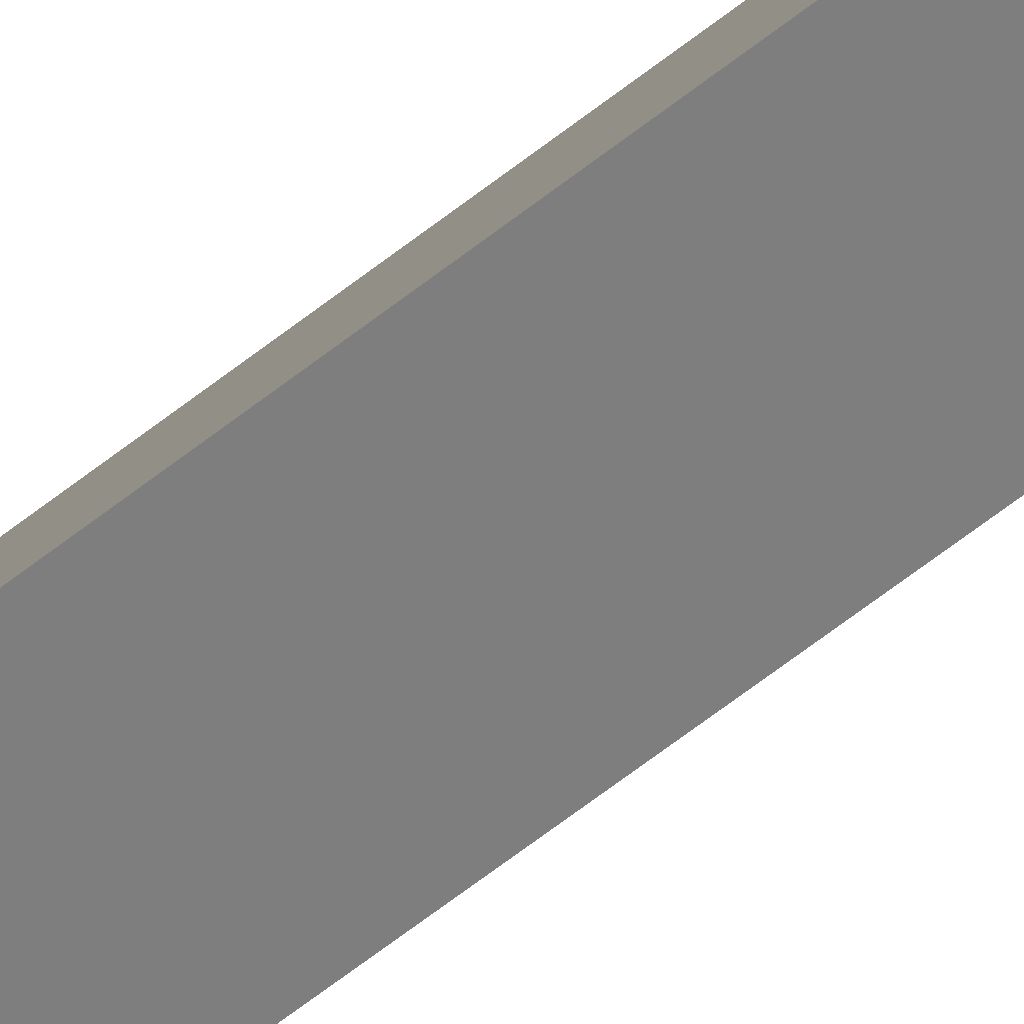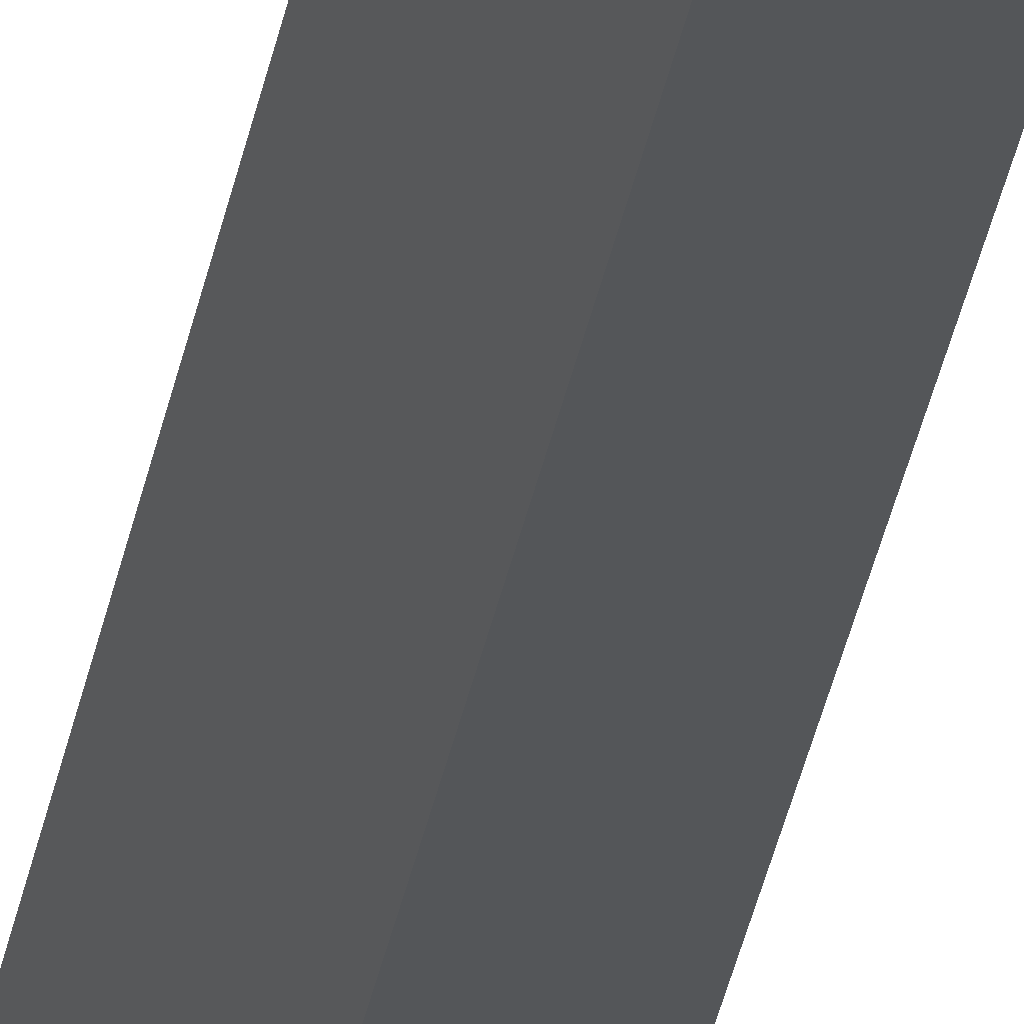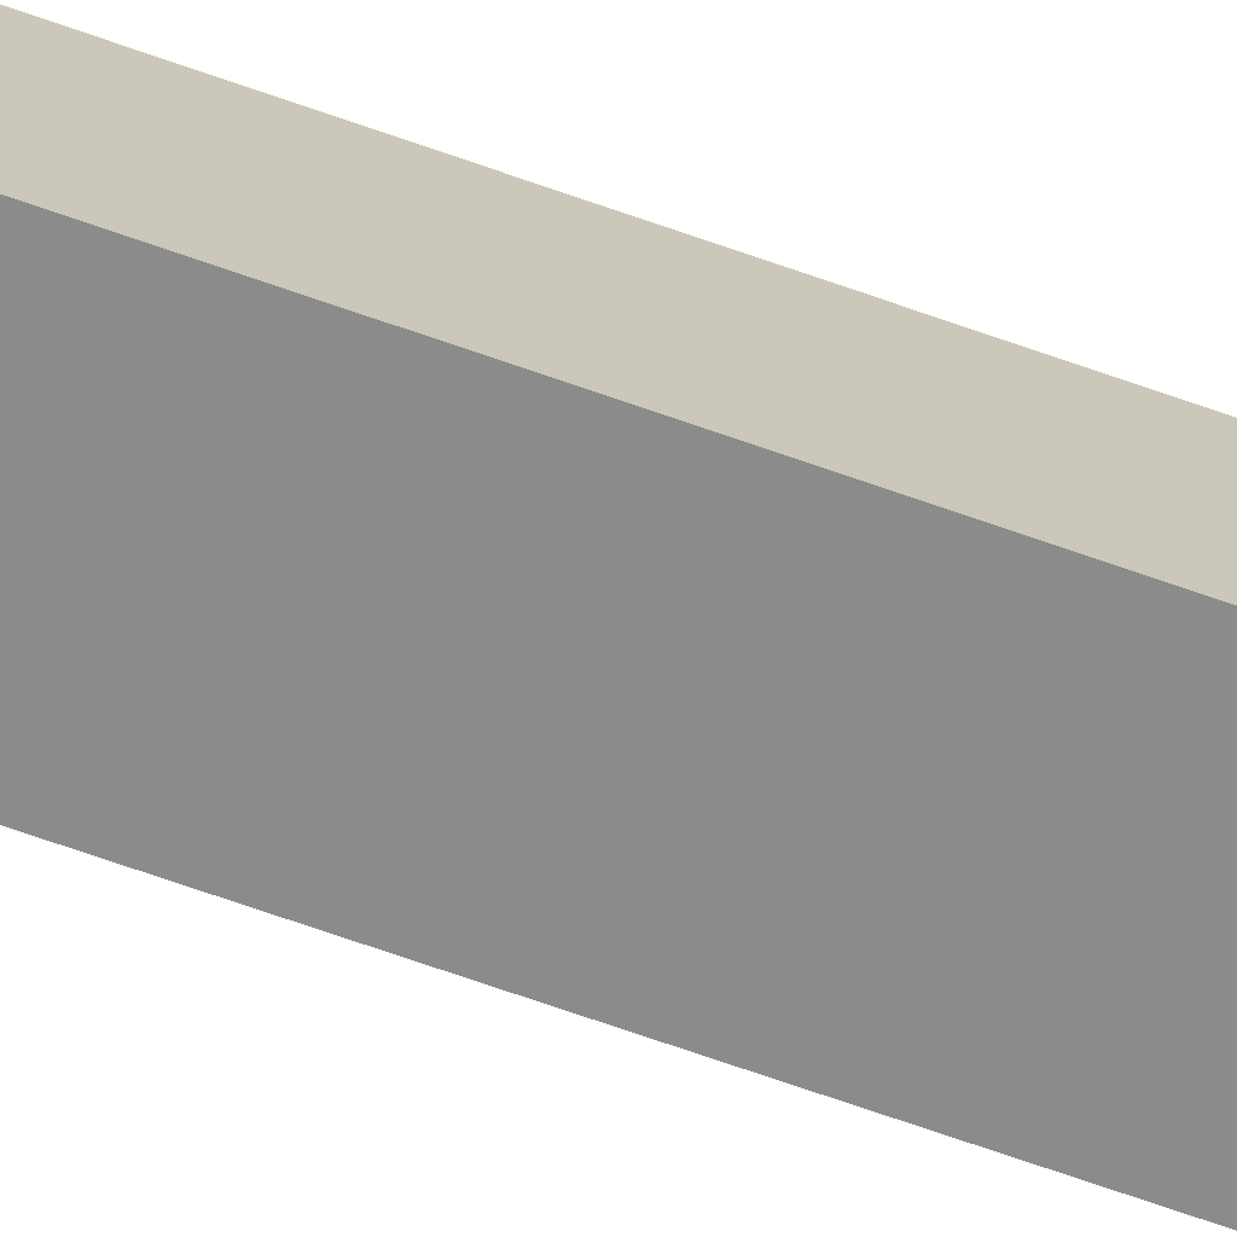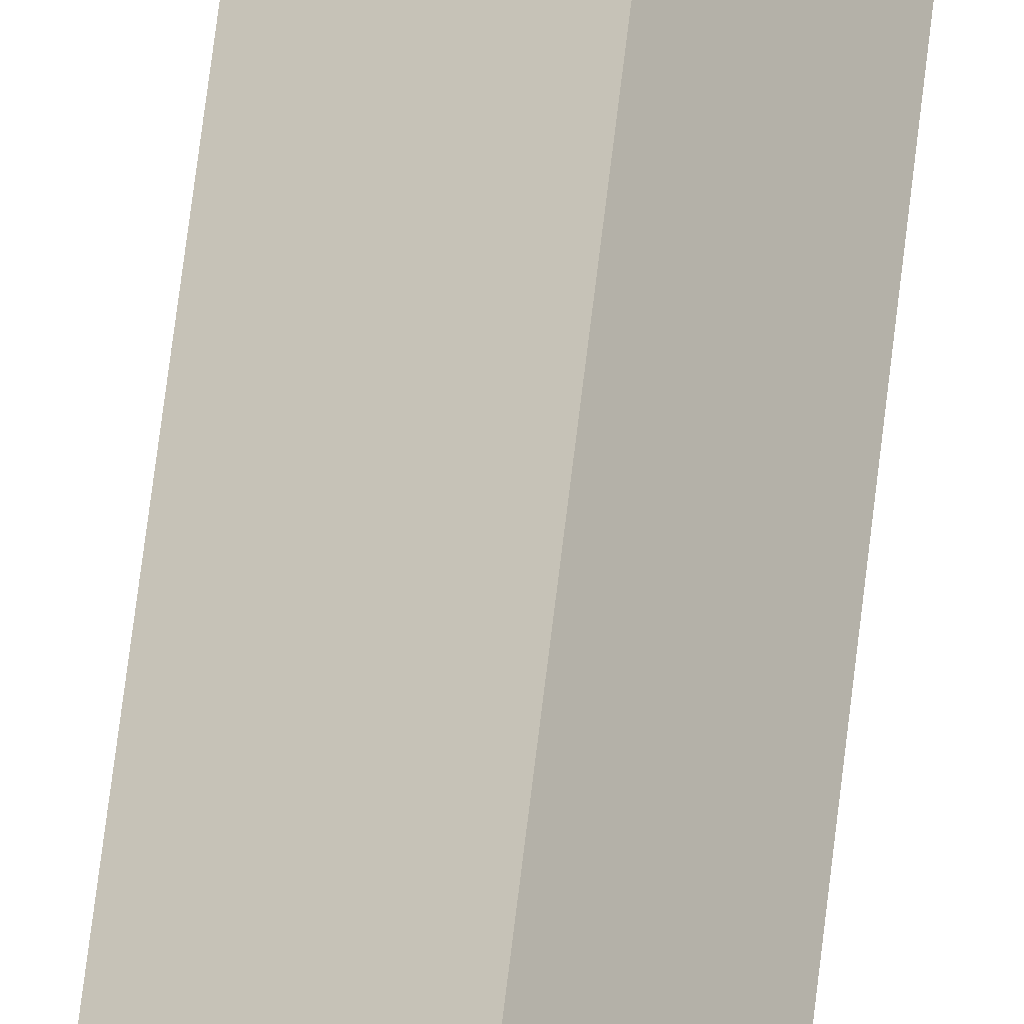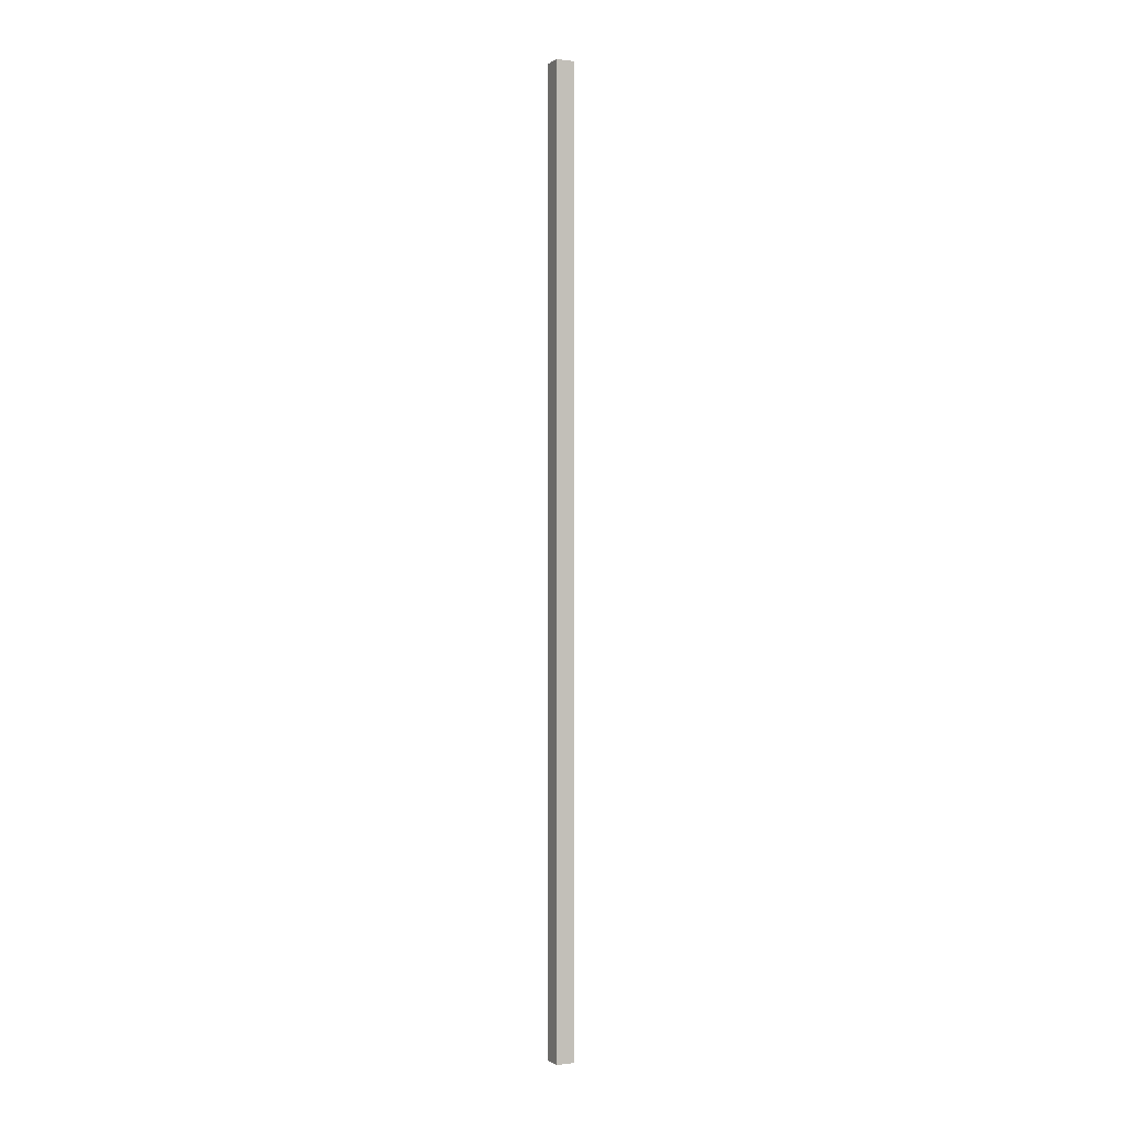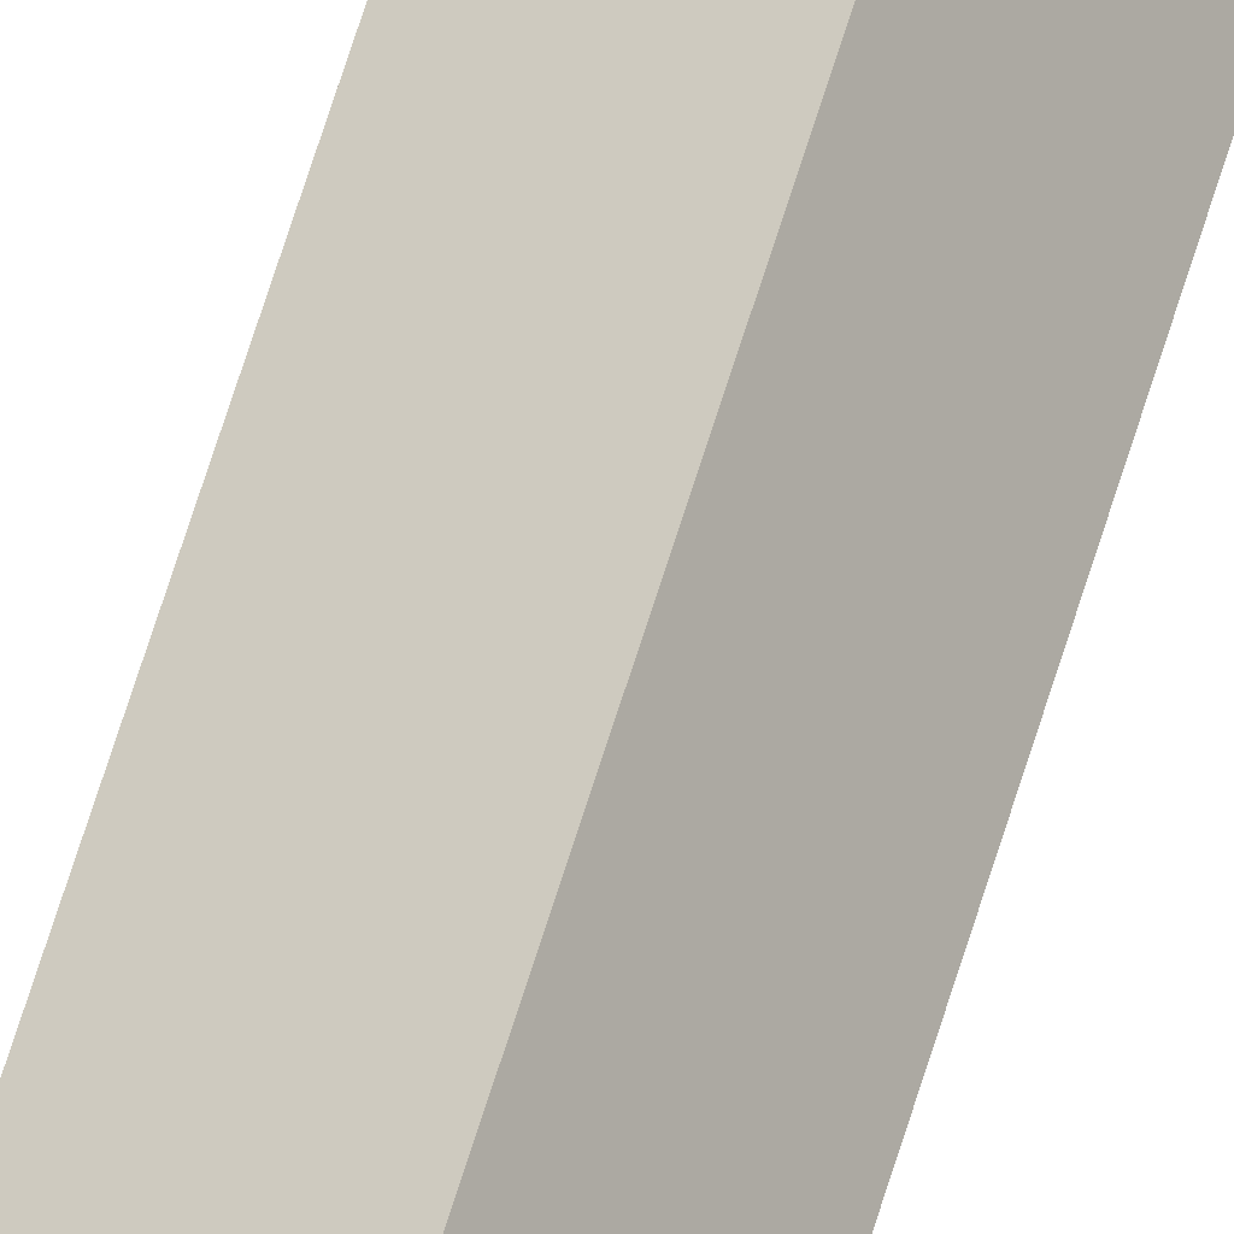
<metadata>
{"format":"obj","ext":"obj","renderer":"f3d","projection":"perspective","resolution":1024,"background":"white","views":[{"elev":-41.4,"azim":-42.8,"up":"+Z"},{"elev":-18.1,"azim":174.3,"up":"+Z"},{"elev":-36.0,"azim":-119.4,"up":"+Z"},{"elev":35.9,"azim":-175.7,"up":"+Z"},{"elev":-0.5,"azim":-83.3,"up":"+Y"},{"elev":54.8,"azim":-164.7,"up":"+Z"}]}
</metadata>
<code>
v  0.127 12.11 0.2
v  0.213 12.11 -0.13
v  0 12.11 7.416e-16
v  0.34 12.11 0.07
v  0.213 7.96e-18 -0.13
v  0 0 0
v  0.127 -1.225e-17 0.2
v  0.34 -4.286e-18 0.07
g defaultobject
f 1 2 3
f 2 1 4
f 5 3 2
f 3 5 6
f 6 1 3
f 1 6 7
f 7 4 1
f 4 7 8
f 8 2 4
f 2 8 5
f 5 7 6
f 7 5 8

</code>
